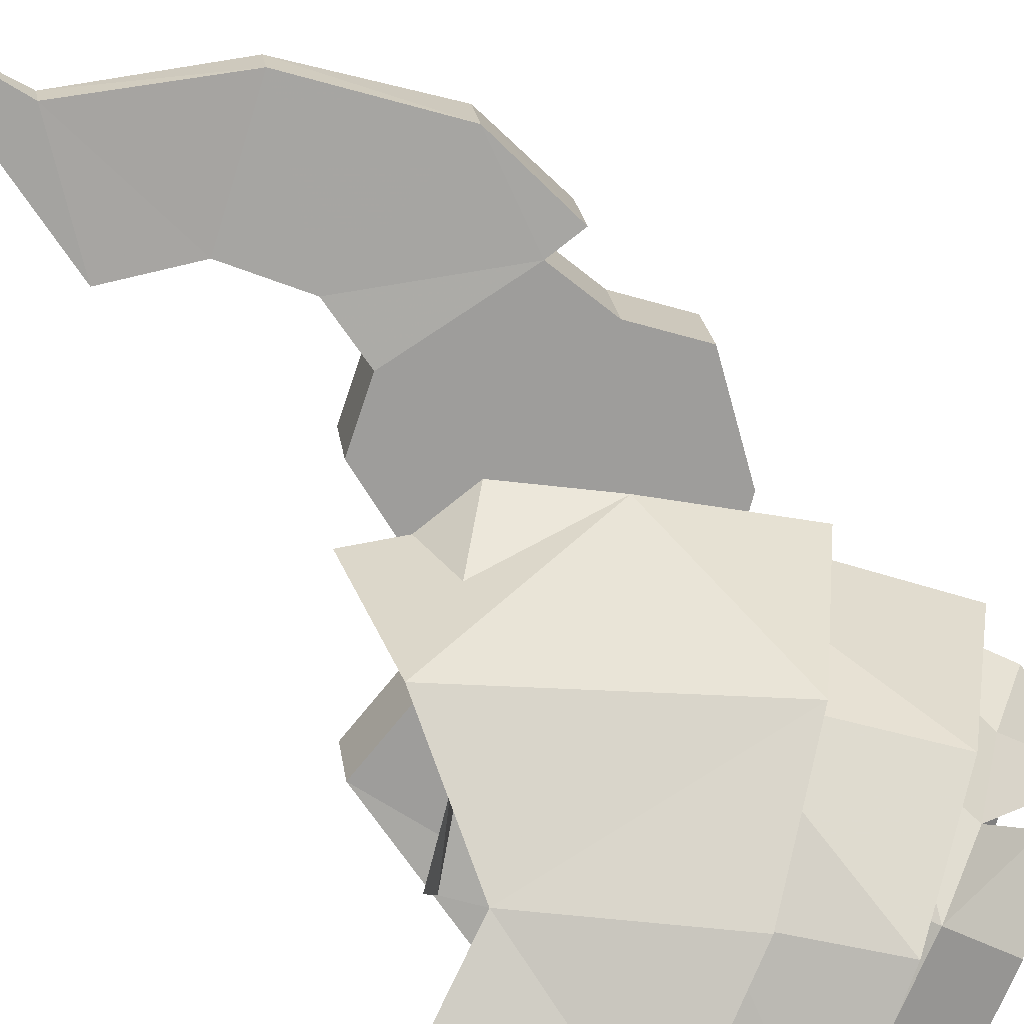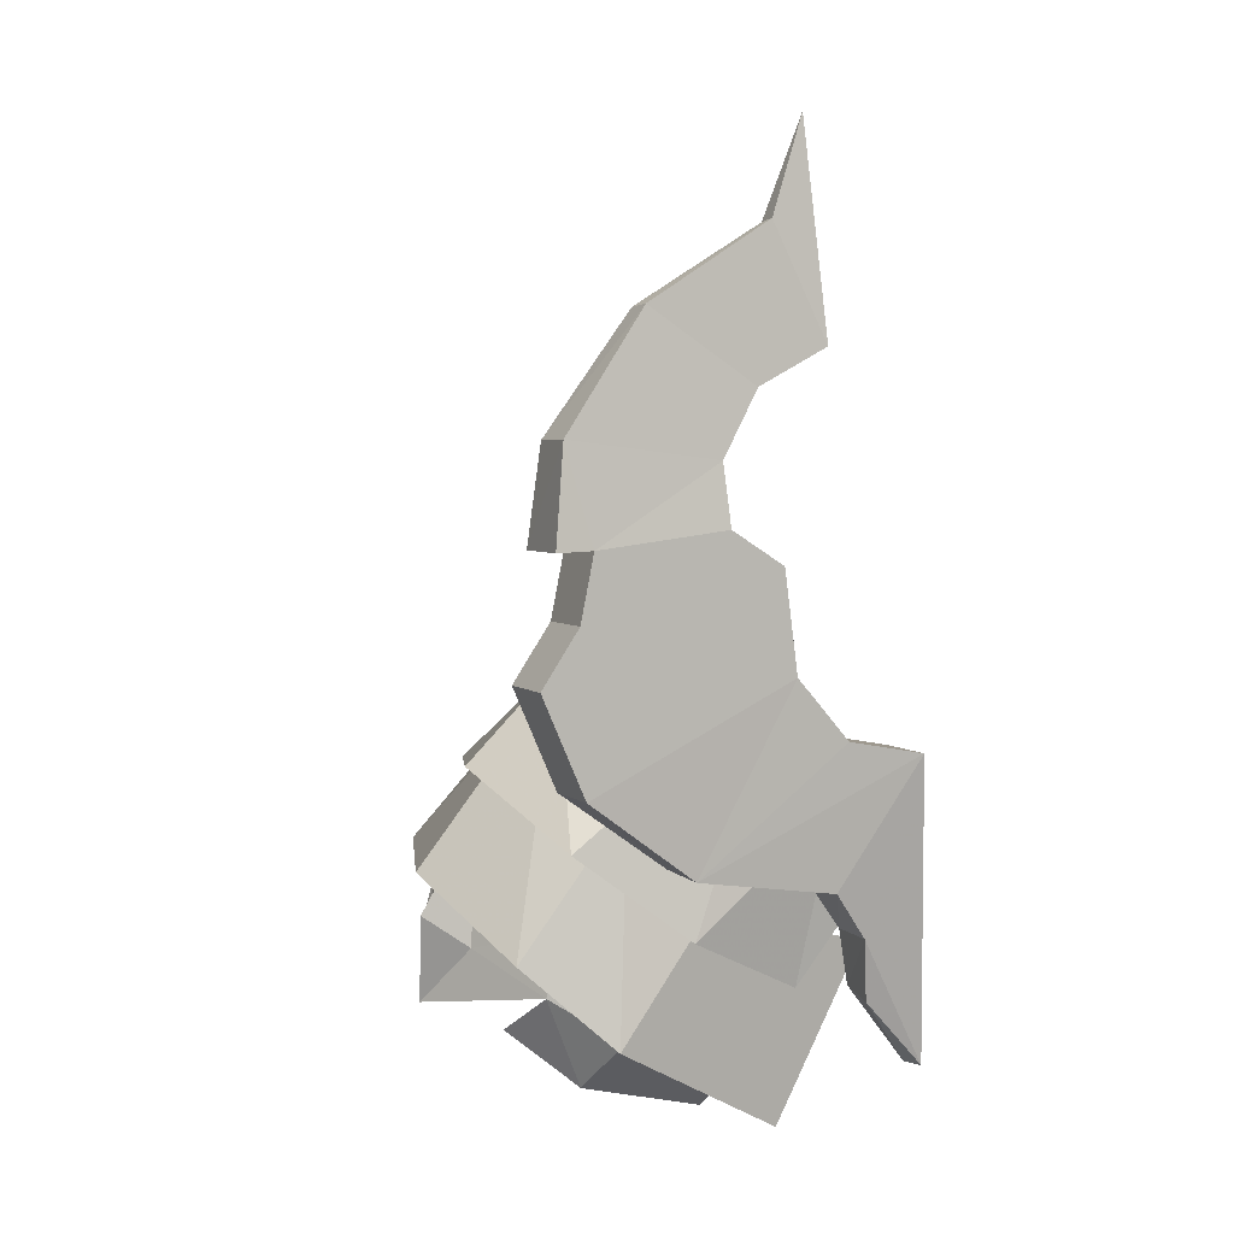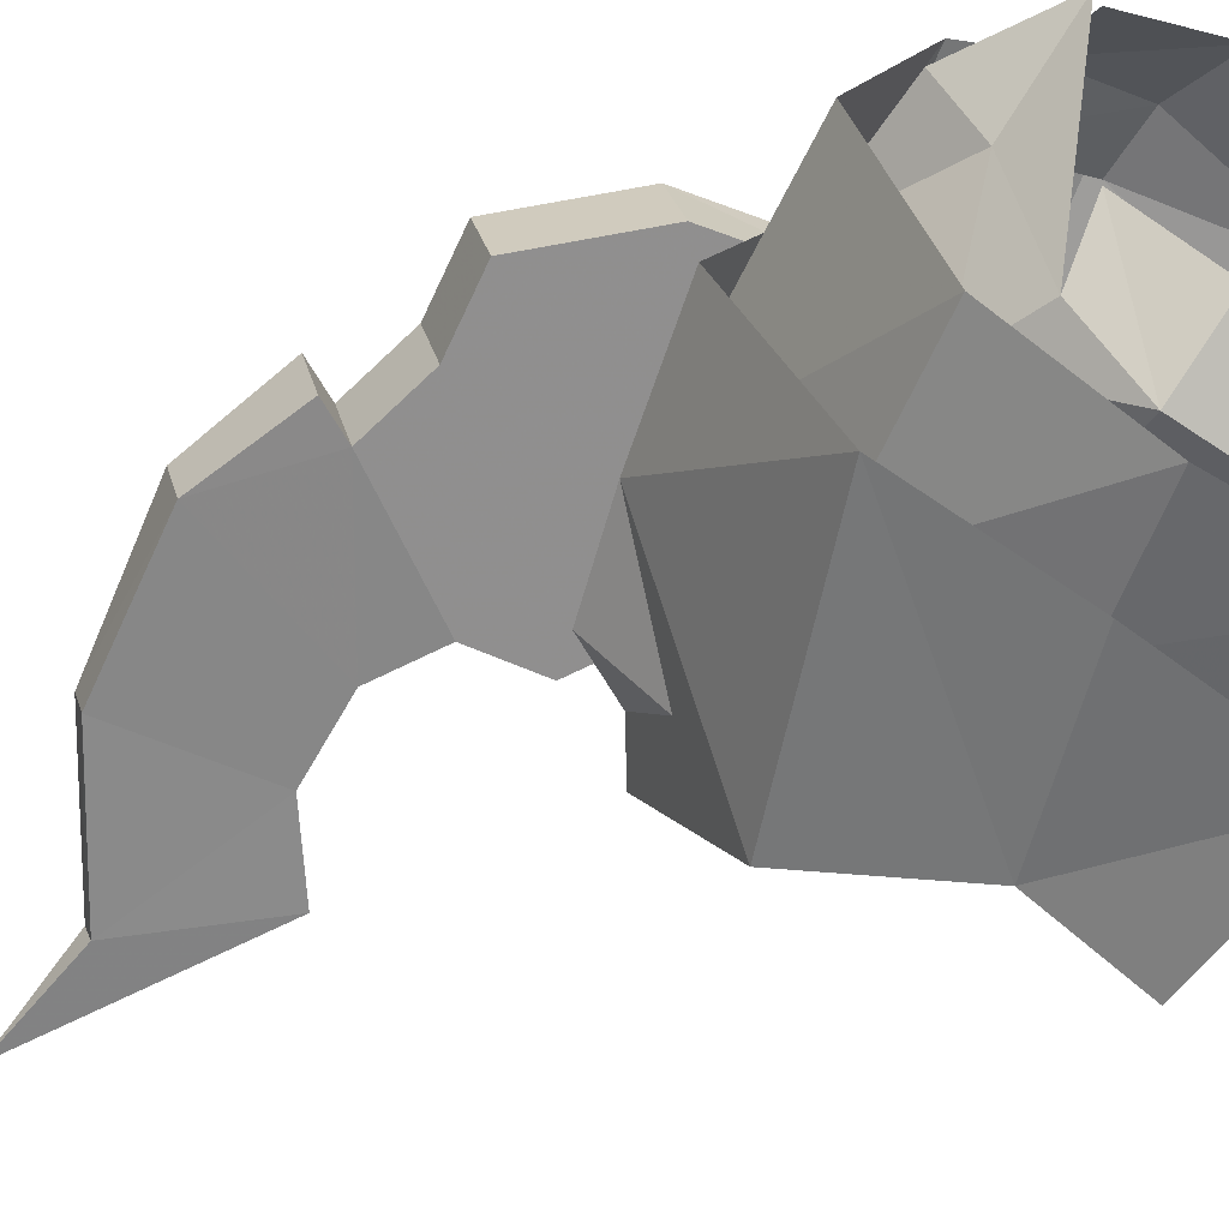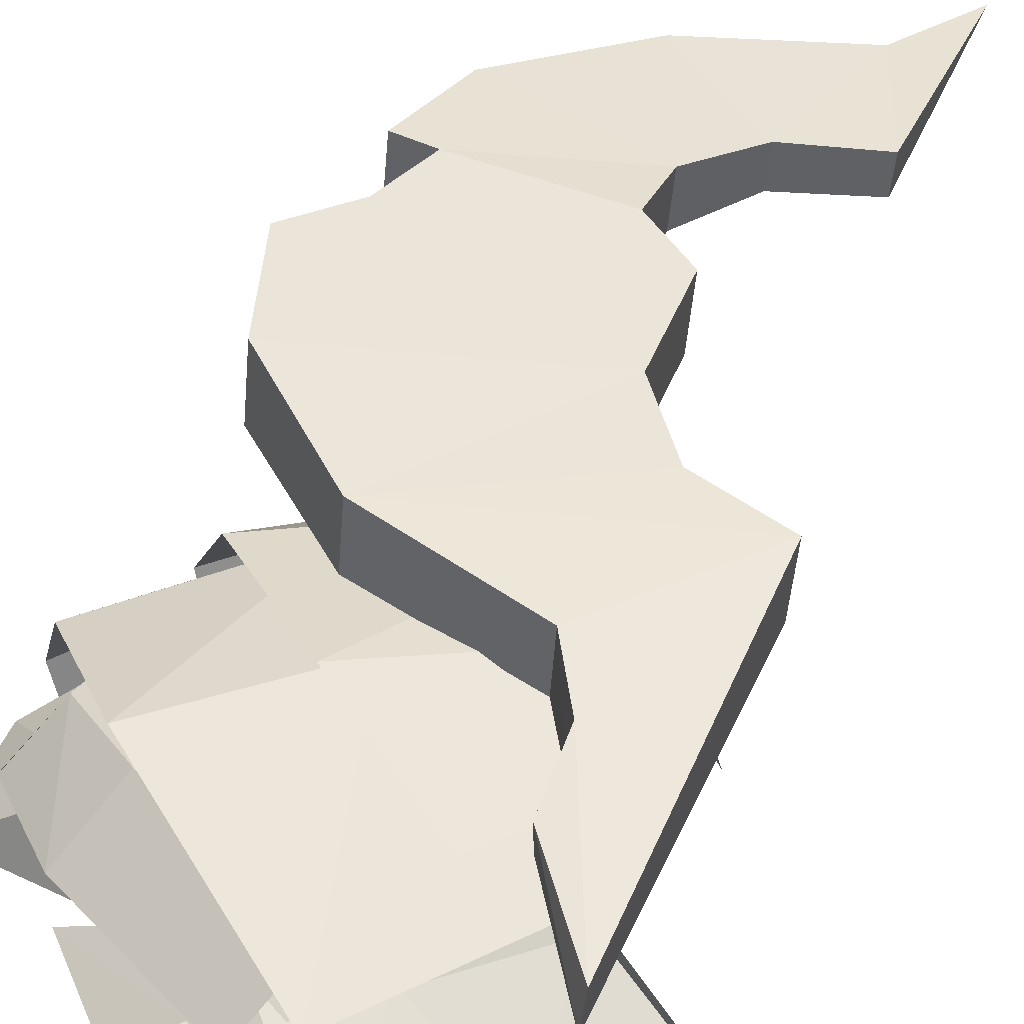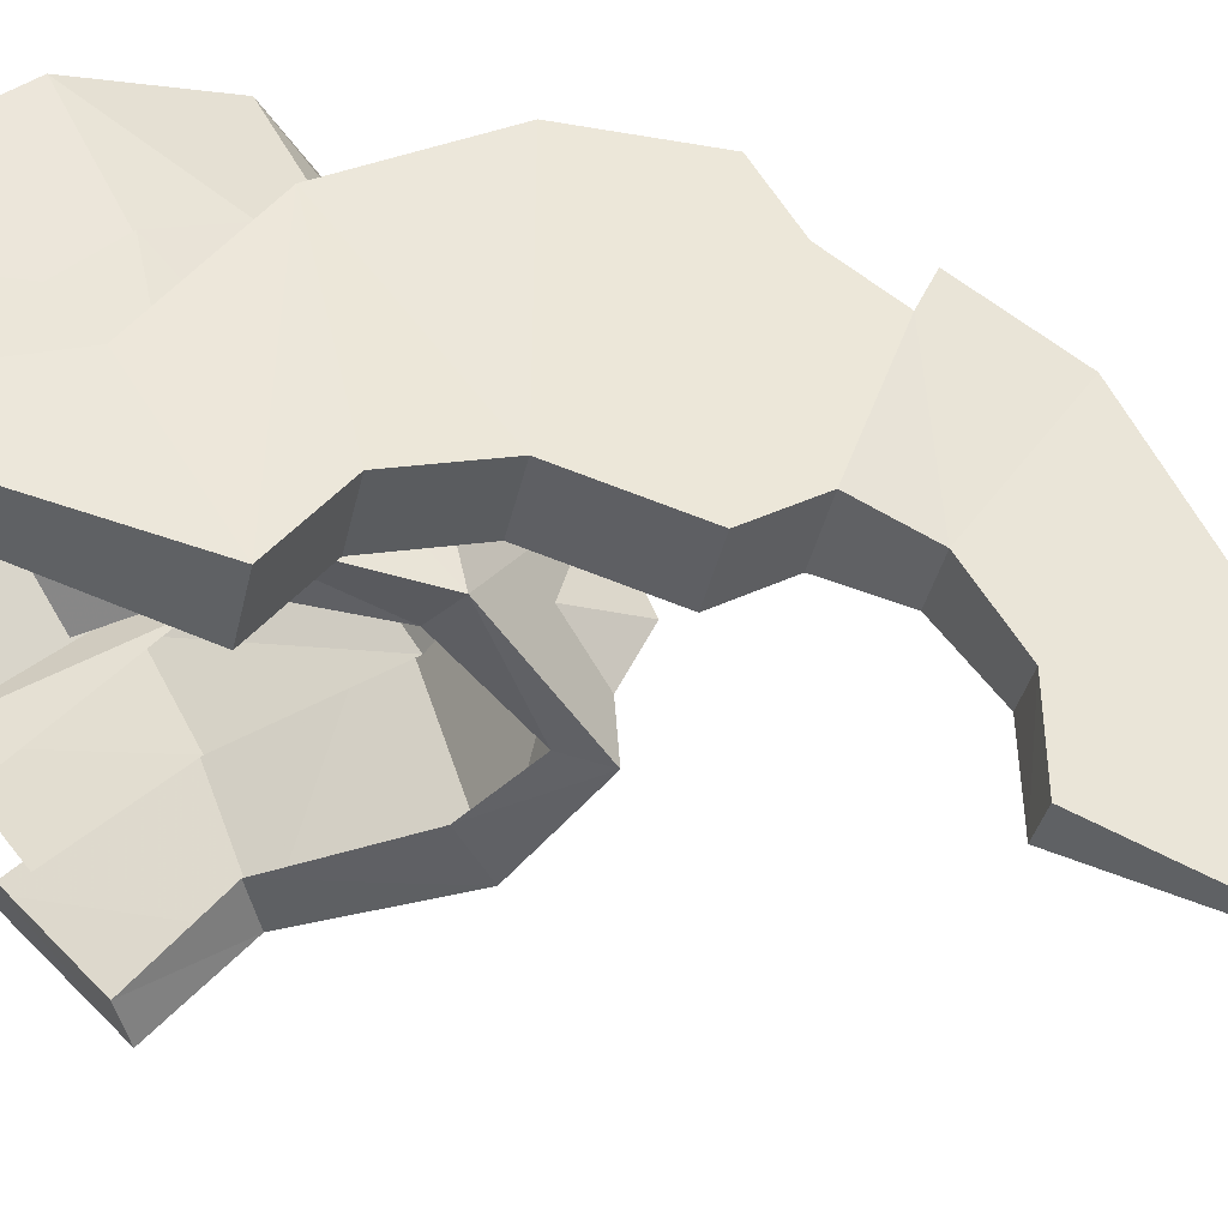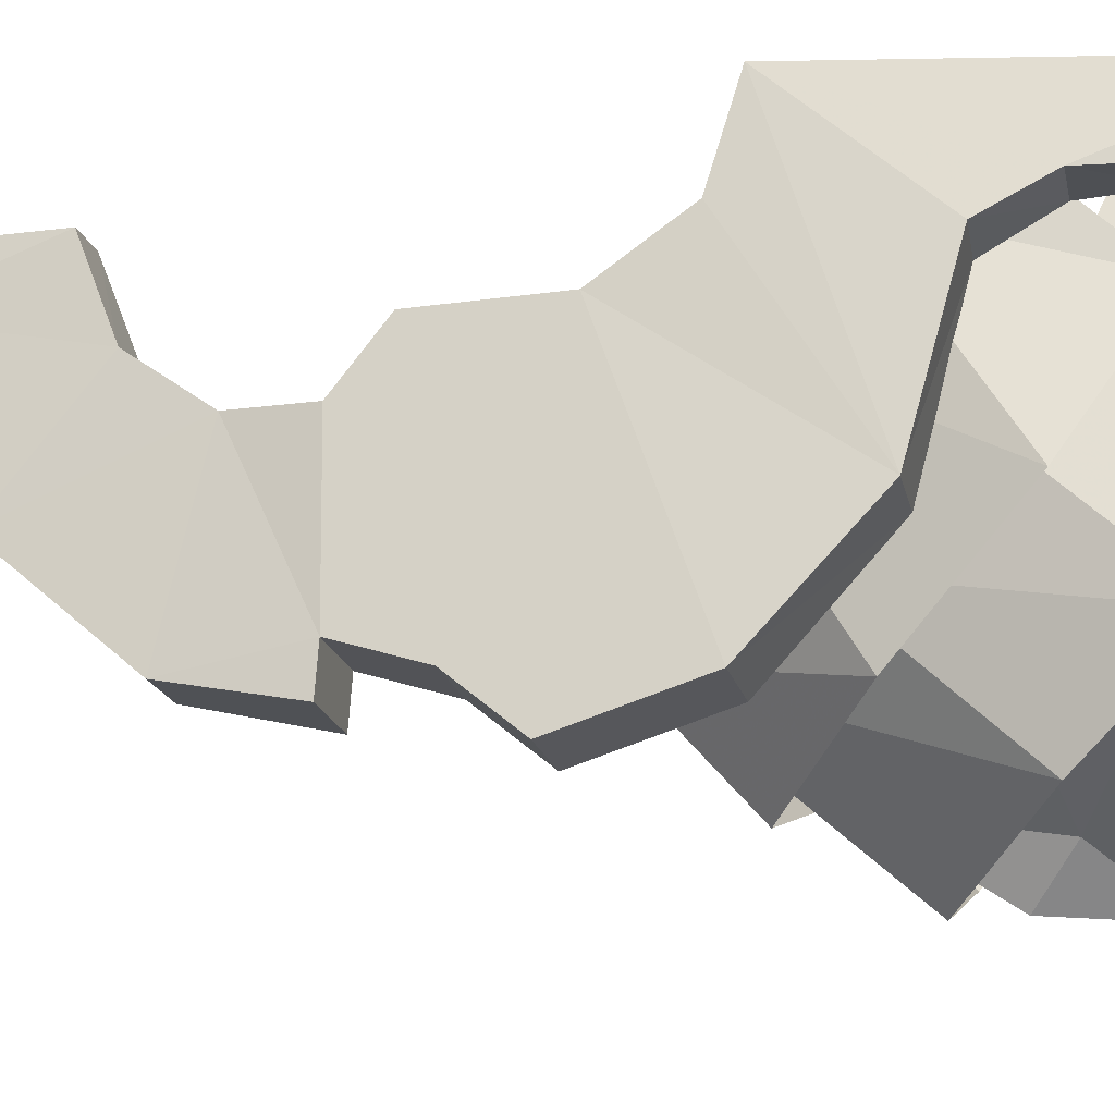
<metadata>
{"format":"obj","ext":"obj","renderer":"f3d","projection":"perspective","resolution":1024,"background":"white","views":[{"elev":-79.5,"azim":34.3,"up":"+Y"},{"elev":18.4,"azim":154.9,"up":"+Z"},{"elev":-60.3,"azim":114.9,"up":"+Y"},{"elev":53.5,"azim":-157.3,"up":"+Y"},{"elev":47.0,"azim":-70.0,"up":"+Y"},{"elev":71.9,"azim":90.6,"up":"+Y"}]}
</metadata>
<code>
g common_shoulder_41100
v -2.922 -7.658 -6.023
v -5.918 -6.988 -1.197
v -3.027 -6.112 0.3714
v 1.683 -6.749 -3.299
v 5.265 -4.476 -0.3022
v -2.085 -3.817 4.994
v 7.287 1.027 1.691
v 3.875 1.027 4.855
v -2.466 6.788 -6.07
v 1.683 7.304 -3.299
v -4.076 6.381 0.3315
v -6.153 6.543 -1.774
v 5.402 5.576 -0.1049
v -2.625 4.839 4.841
v -0.2254 -6.956 -8.343
v -3.199 -6.12 -4.602
v 0.7905 -6.078 -2.608
v 3.916 -6.727 -5.513
v 3.179 -4.01 1.338
v 7.273 -4.424 -3.086
v 3.943 1.061 4.429
v 9.17 1.061 -1.838
v -1.511 7.333 -10.97
v 4.651 7.777 -6.445
v 0.7905 6.765 -2.307
v -5.452 6.022 -5.253
v 7.488 5.815 -3.582
v 3.179 5.155 1.162
v 3.943 1.061 4.429
v -0.5895 -6.267 -8.486
v -1.867 -6.12 -6.804
v 3.724 -5.356 -4.127
v 4.647 -6.055 -5.372
v 5.882 -3.928 -2.172
v 6.482 -4.342 -4.497
v -0.6722 6.449 -8.727
v 4.08 6.886 -6.673
v 2.972 7.101 -5.101
v -1.807 6.265 -7.199
v 6.425 5.78 -4.988
v 5.696 5.558 -2.76
v -3.027 -6.112 0.3714
v -5.918 -6.988 -1.197
v -5.918 -5.64 -1.563
v -3.027 -4.593 0.004037
v -2.085 -3.817 4.994
v -2.085 -2.383 4.054
v -2.44 1.027 7.628
v -2.285 0.831 6.219
v -6.153 6.543 -1.774
v -4.076 6.381 0.3315
v -4.076 4.901 0.6214
v -6.153 5.057 -1.203
v -2.625 4.839 4.841
v -2.625 3.652 3.893
v -2.44 1.027 7.628
v -2.285 0.831 6.219
v -5.918 -6.988 -1.197
v -2.922 -7.658 -6.023
v -2.9 -6.194 -6.43
v -5.918 -5.64 -1.563
v 5.599 -4.768 -7.406
v 0.3622 -4.98 -10.52
v 7.471 -3.055 -5.78
v 0.3218 5.088 -10.84
v 5.074 5.525 -8.781
v 7.419 4.419 -6.567
v 3.875 1.027 4.855
v 7.287 1.027 1.691
v -6.271 7.883 -9.255
v -6.266 6.041 1.997
v -3.868 7.212 -3.898
v -4.009 7.649 -5.899
v -6.266 6.041 1.997
v -3.44 5.876 2.825
v 2.394 6.588 -0.7569
v -2.745 6.838 -2.017
v 0.2407 4.261 12.32
v -1.319 4.049 14.49
v 2.331 3.645 17.4
v 5.649 4.027 13.53
v -3.997 3.075 23.14
v -2.418 3.375 19.73
v -3.997 3.909 15.54
v -1.535 4.697 8.761
v 7.263 5.246 5.998
v 6.044 5.962 2.394
v -1.706 5.411 5.169
v 0.2779 4.425 10.13
v 5.06 4.442 10.05
v 5.748 4.884 7.819
v 6.35 4.426 10.13
v -6.271 9.007 -8.843
v -4.009 8.899 -5.955
v -3.868 8.896 -3.571
v -6.266 8.342 2.518
v -2.745 8.877 -1.693
v 2.394 8.724 -0.3372
v -3.44 8.178 3.346
v 0.2407 6.01 12.74
v 5.649 5.776 13.95
v 2.331 4.674 17.69
v -1.319 5.377 14.84
v -3.997 3.075 23.14
v -3.997 5.119 15.87
v -2.418 4.073 19.96
v -1.535 6.999 9.281
v -1.706 7.712 5.689
v 6.044 8.264 2.915
v 7.263 7.548 6.518
v 0.2779 6.727 10.65
v 5.748 7.186 8.34
v 5.06 6.744 10.57
v 6.35 6.727 10.65
v -6.271 9.007 -8.843
v -6.266 8.342 2.518
v -6.266 6.041 1.997
v -6.271 7.883 -9.255
v -3.868 8.896 -3.571
v -4.009 8.899 -5.955
v -4.009 7.649 -5.899
v -3.868 7.212 -3.898
v -6.271 9.007 -8.843
v -6.271 7.883 -9.255
v -6.266 8.342 2.518
v -3.44 8.178 3.346
v -3.44 5.876 2.825
v -6.266 6.041 1.997
v 2.394 8.724 -0.3372
v -2.745 8.877 -1.693
v -2.745 6.838 -2.017
v 2.394 6.588 -0.7569
v -1.319 5.377 14.84
v -3.997 5.119 15.87
v -3.997 3.909 15.54
v -1.319 4.049 14.49
v 6.044 8.264 2.915
v 6.044 5.962 2.394
v -3.997 5.119 15.87
v -3.997 3.075 23.14
v -3.997 3.909 15.54
v -2.418 4.073 19.96
v 2.331 4.674 17.69
v 2.331 3.645 17.4
v -2.418 3.375 19.73
v 5.649 5.776 13.95
v 6.35 6.727 10.65
v 6.35 4.426 10.13
v 5.649 4.027 13.53
v -1.706 7.712 5.689
v -1.535 6.999 9.281
v -1.535 4.697 8.761
v -1.706 5.411 5.169
v 5.748 7.186 8.34
v 7.263 7.548 6.518
v 7.263 5.246 5.998
v 5.748 4.884 7.819
v 7.263 7.548 6.518
v 7.263 5.246 5.998
v -2.745 8.877 -1.693
v -2.745 6.838 -2.017
v 0.2779 6.727 10.65
v 0.2407 6.01 12.74
v 0.2407 4.261 12.32
v 0.2779 4.425 10.13
v 6.35 6.727 10.65
v 5.06 6.744 10.57
v 5.06 4.442 10.05
v 6.35 4.426 10.13
v -3.997 3.075 23.14
v 5.06 6.744 10.57
v -1.535 6.999 9.281
v -1.535 4.697 8.761
v -0.1706 -0.9015 5.645
v -2.44 1.027 7.628
v -0.759 1.027 6.89
v 1.298 1.027 7.038
v -0.2567 2.504 5.558
v 1.298 1.027 7.038
v -0.759 1.027 6.89
v -2.44 1.027 7.628
v 9.167 1.061 -6.745
v 7.765 -0.3774 -4.112
v 6.9 1.061 -0.03432
v 9.042 1.061 -3.484
v 9.167 1.061 -6.745
v 9.042 1.061 -3.484
v 7.747 2.419 -4.372
v 6.9 1.061 -0.03432
f 2 1 3
f 4 3 1
f 3 5 6
f 5 7 8
f 10 9 11
f 12 11 9
f 13 10 14
f 11 14 10
f 16 15 17
f 18 17 15
f 17 18 19
f 20 19 18
f 19 20 21
f 22 21 20
f 24 23 25
f 26 25 23
f 27 24 28
f 25 28 24
f 22 27 29
f 28 29 27
f 31 30 32
f 33 32 30
f 32 33 34
f 35 34 33
f 37 36 38
f 39 38 36
f 40 37 41
f 38 41 37
f 43 42 44
f 45 44 42
f 42 46 45
f 47 45 46
f 46 48 47
f 49 47 48
f 51 50 52
f 53 52 50
f 54 51 55
f 52 55 51
f 56 54 57
f 55 57 54
f 59 58 60
f 61 60 58
f 33 30 62
f 63 62 30
f 35 33 64
f 62 64 33
f 36 37 65
f 66 65 37
f 37 40 66
f 67 66 40
f 5 3 4
f 13 68 69
f 8 6 5
f 14 68 13
f 71 70 72
f 73 72 70
f 75 74 76
f 77 76 74
f 79 78 80
f 81 80 78
f 83 82 84
f 86 85 87
f 88 87 85
f 87 88 76
f 75 76 88
f 71 72 77
f 78 89 90
f 91 90 89
f 80 83 79
f 84 79 83
f 89 85 91
f 86 91 85
f 78 90 81
f 92 81 90
f 94 93 95
f 96 95 93
f 97 96 98
f 99 98 96
f 101 100 102
f 103 102 100
f 105 104 106
f 108 107 109
f 110 109 107
f 99 108 98
f 109 98 108
f 97 95 96
f 112 111 113
f 100 113 111
f 105 106 103
f 102 103 106
f 110 107 112
f 111 112 107
f 114 113 101
f 100 101 113
f 116 115 117
f 118 117 115
f 120 119 121
f 122 121 119
f 123 120 124
f 121 124 120
f 126 125 127
f 128 127 125
f 130 129 131
f 132 131 129
f 134 133 135
f 136 135 133
f 129 137 132
f 138 132 137
f 140 139 141
f 143 142 144
f 145 144 142
f 147 146 148
f 149 148 146
f 151 150 152
f 153 152 150
f 155 154 156
f 157 156 154
f 137 158 138
f 159 138 158
f 150 126 153
f 127 153 126
f 119 160 122
f 161 122 160
f 163 162 164
f 165 164 162
f 167 166 168
f 169 168 166
f 142 170 145
f 133 163 136
f 164 136 163
f 154 171 157
f 168 157 171
f 162 172 165
f 173 165 172
f 146 143 149
f 144 149 143
f 6 8 174
f 175 6 174
f 176 175 174
f 177 176 174
f 68 14 178
f 179 68 178
f 181 180 178
f 14 181 178
f 8 177 174
f 180 179 178
f 35 182 183
f 34 35 183
f 184 34 183
f 185 184 183
f 187 186 188
f 41 189 188
f 40 41 188
f 186 40 188
f 182 185 183
f 189 187 188

</code>
